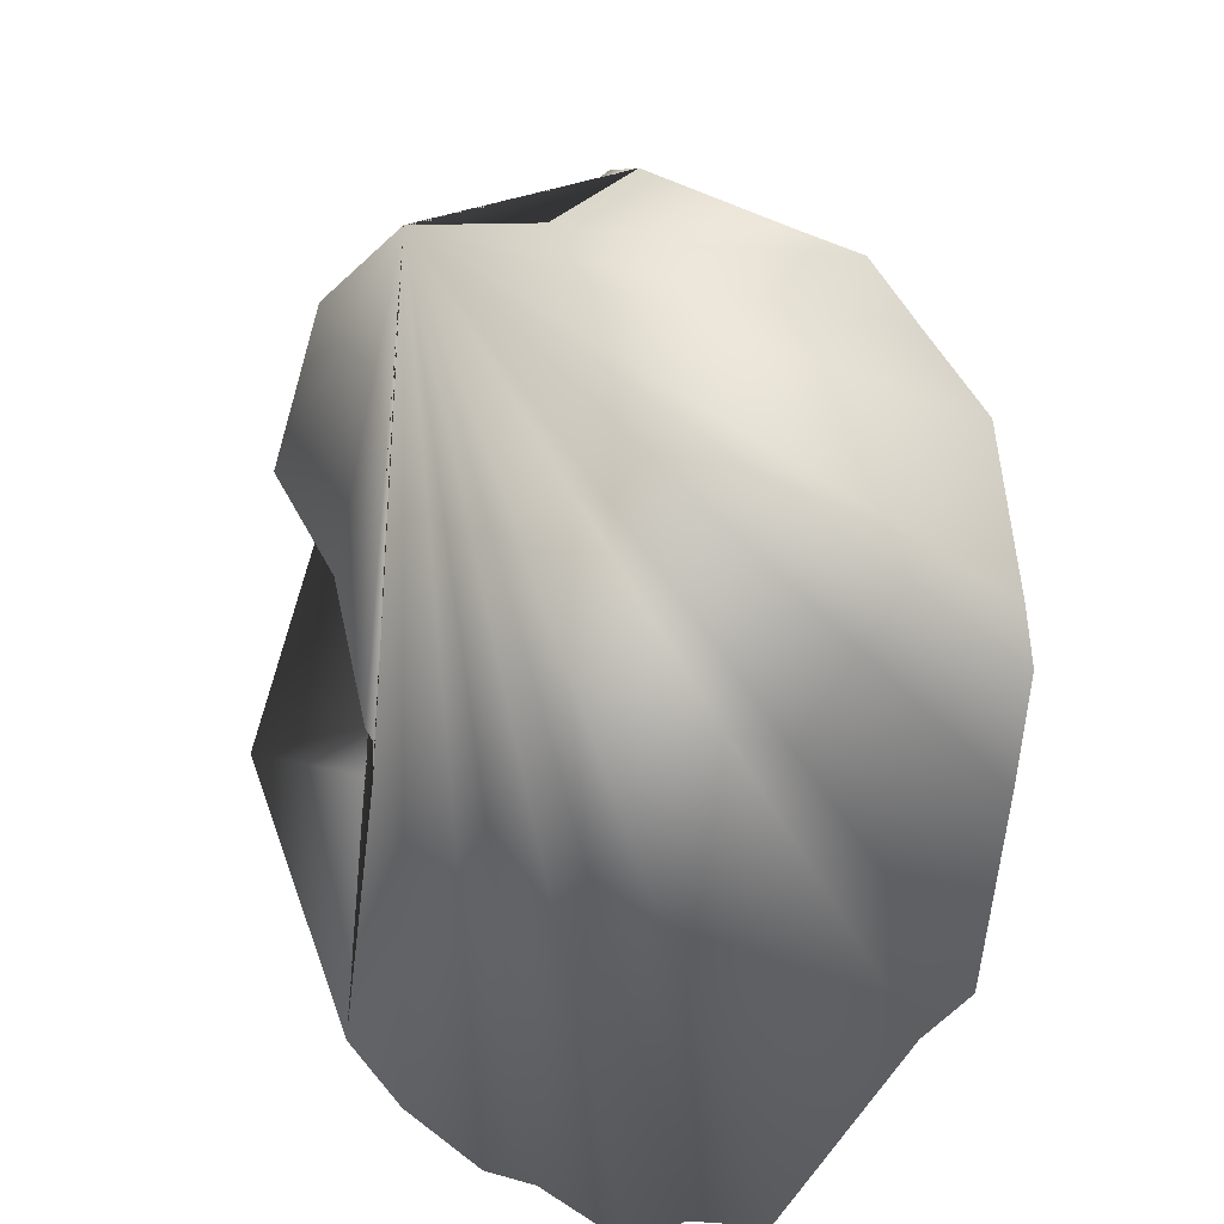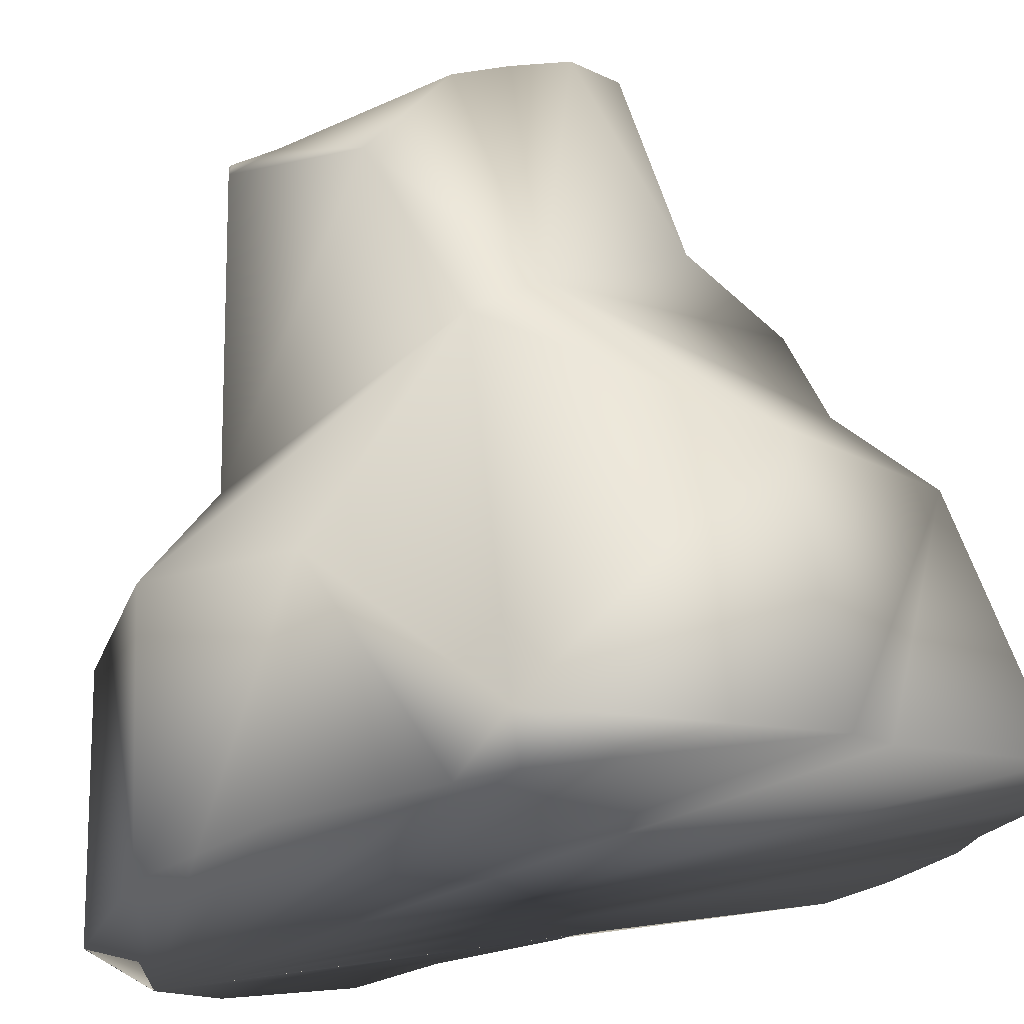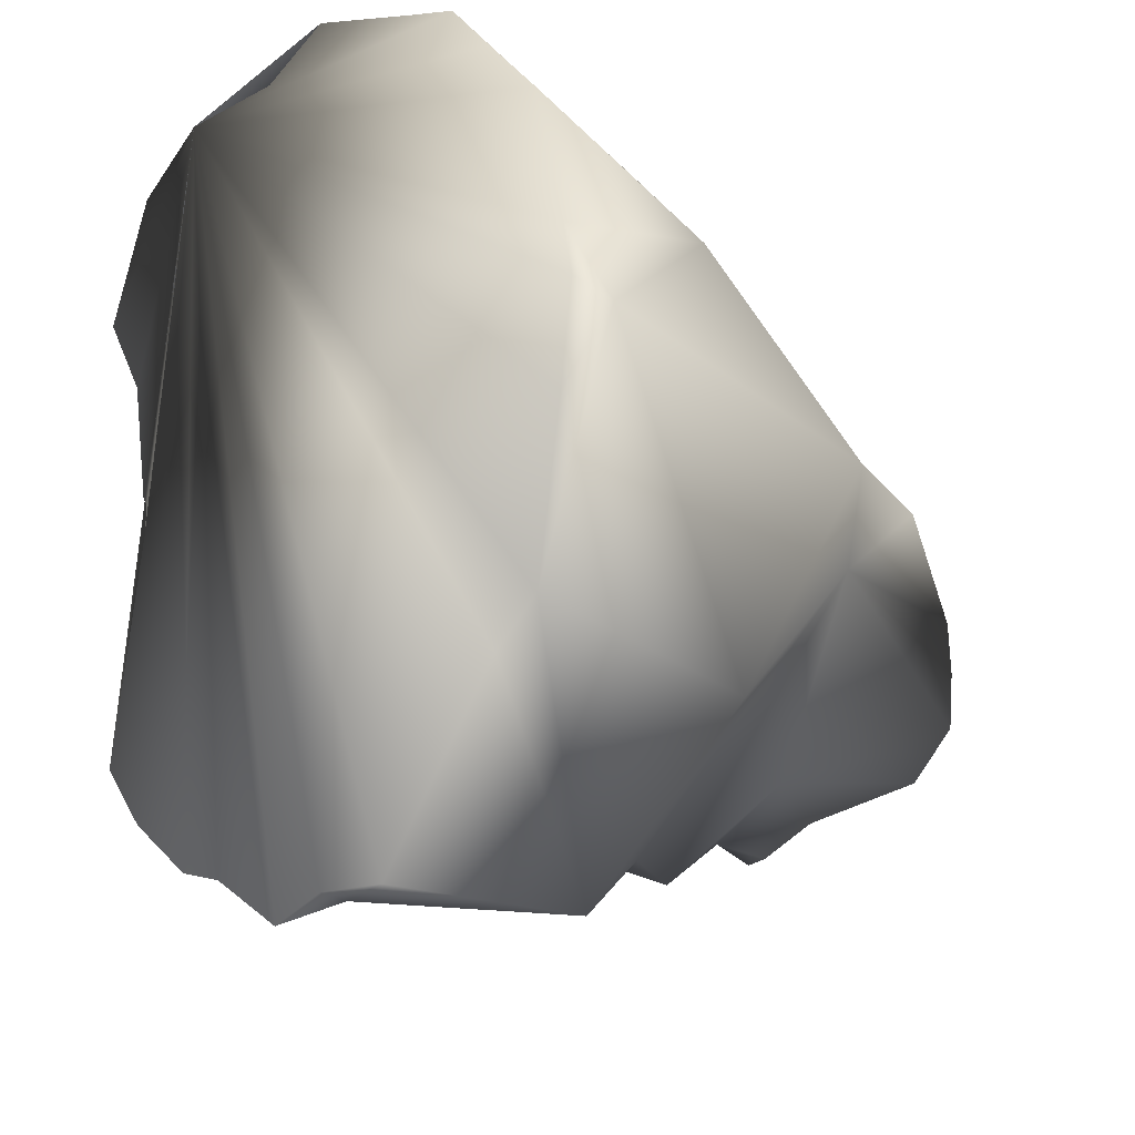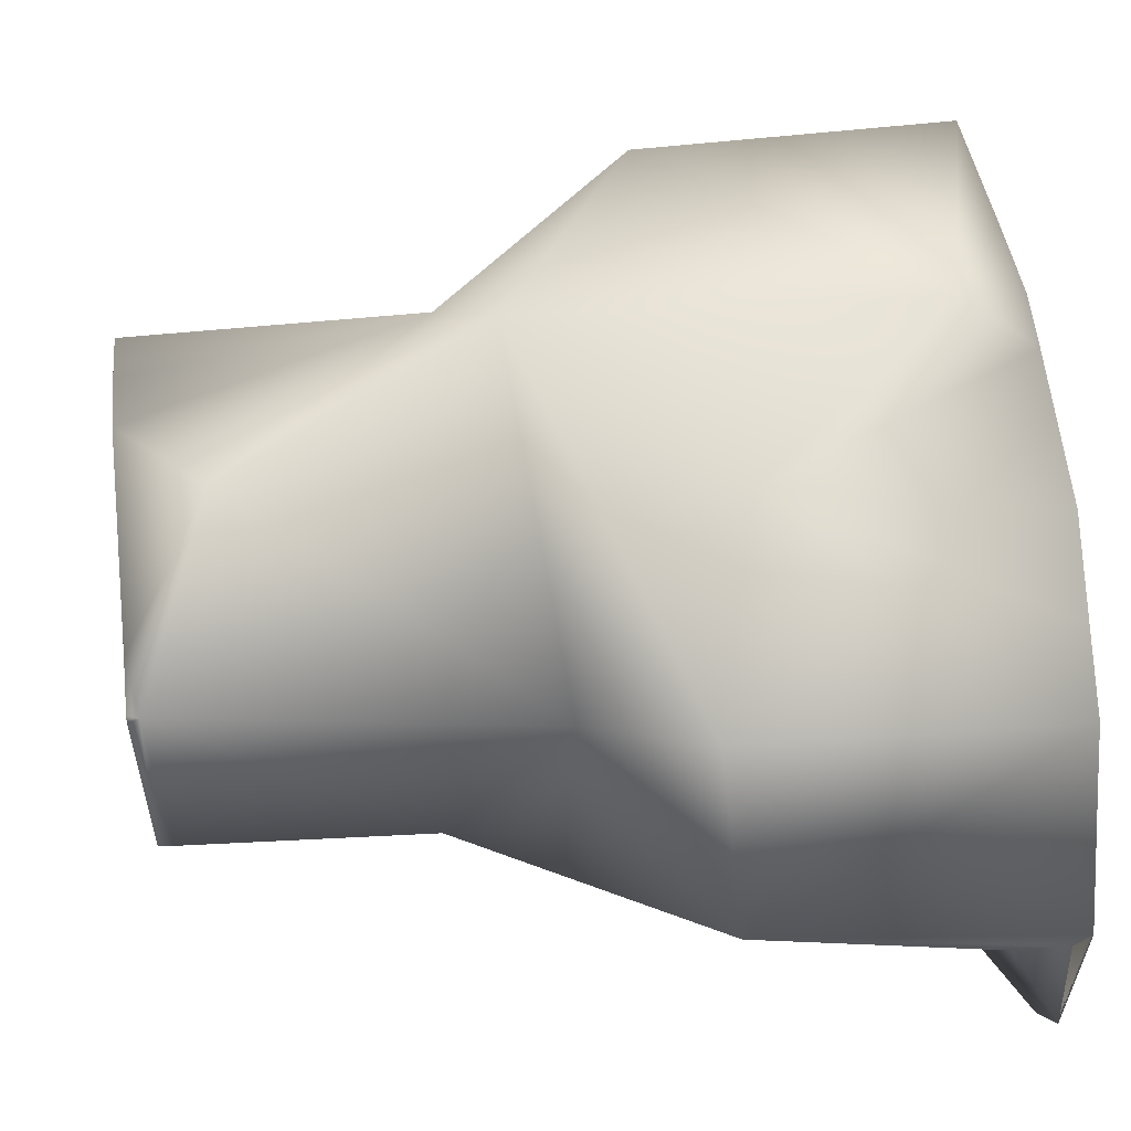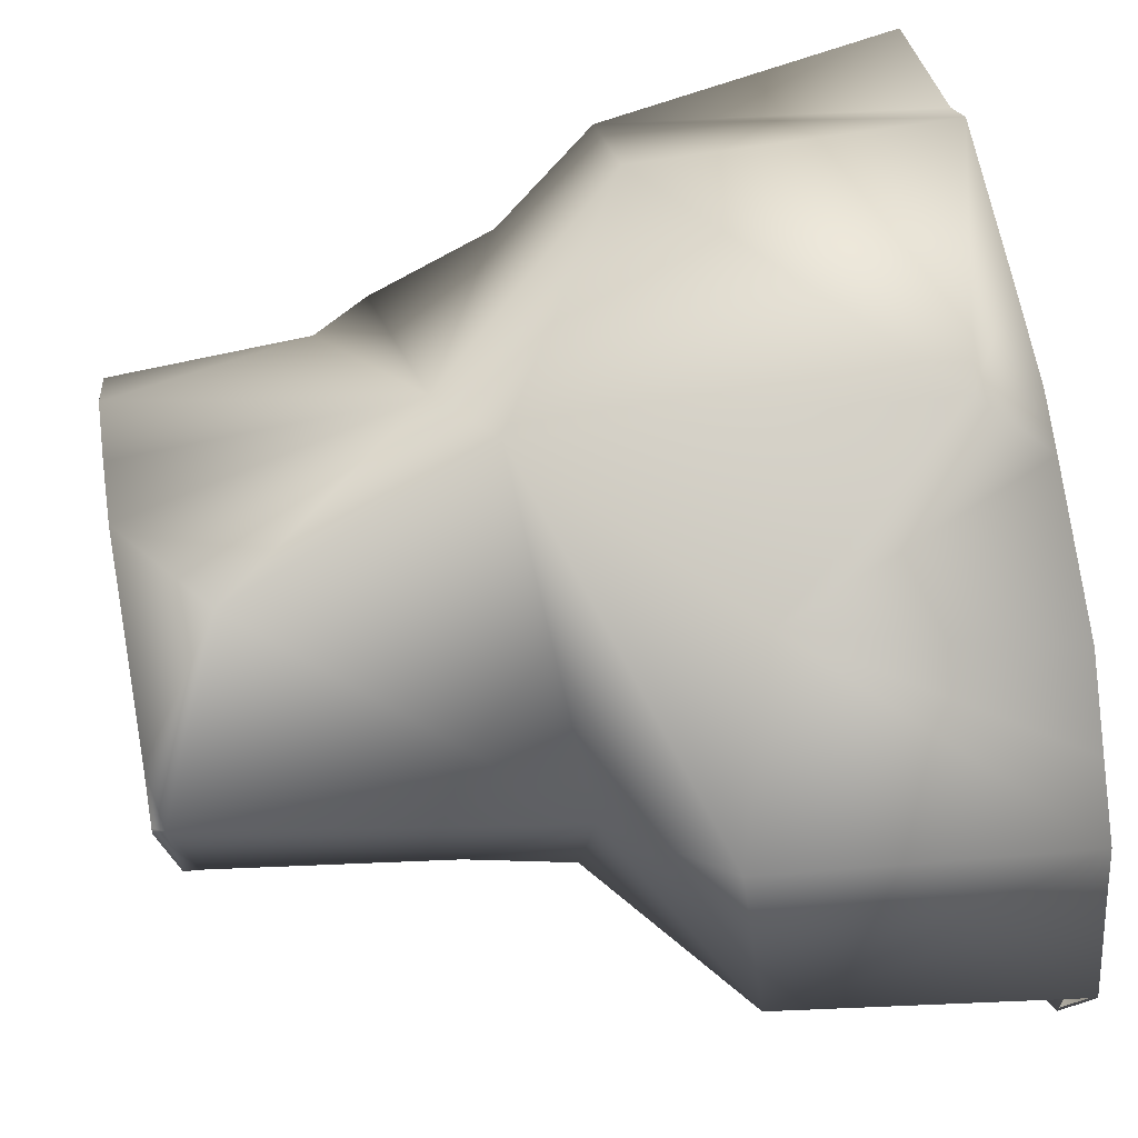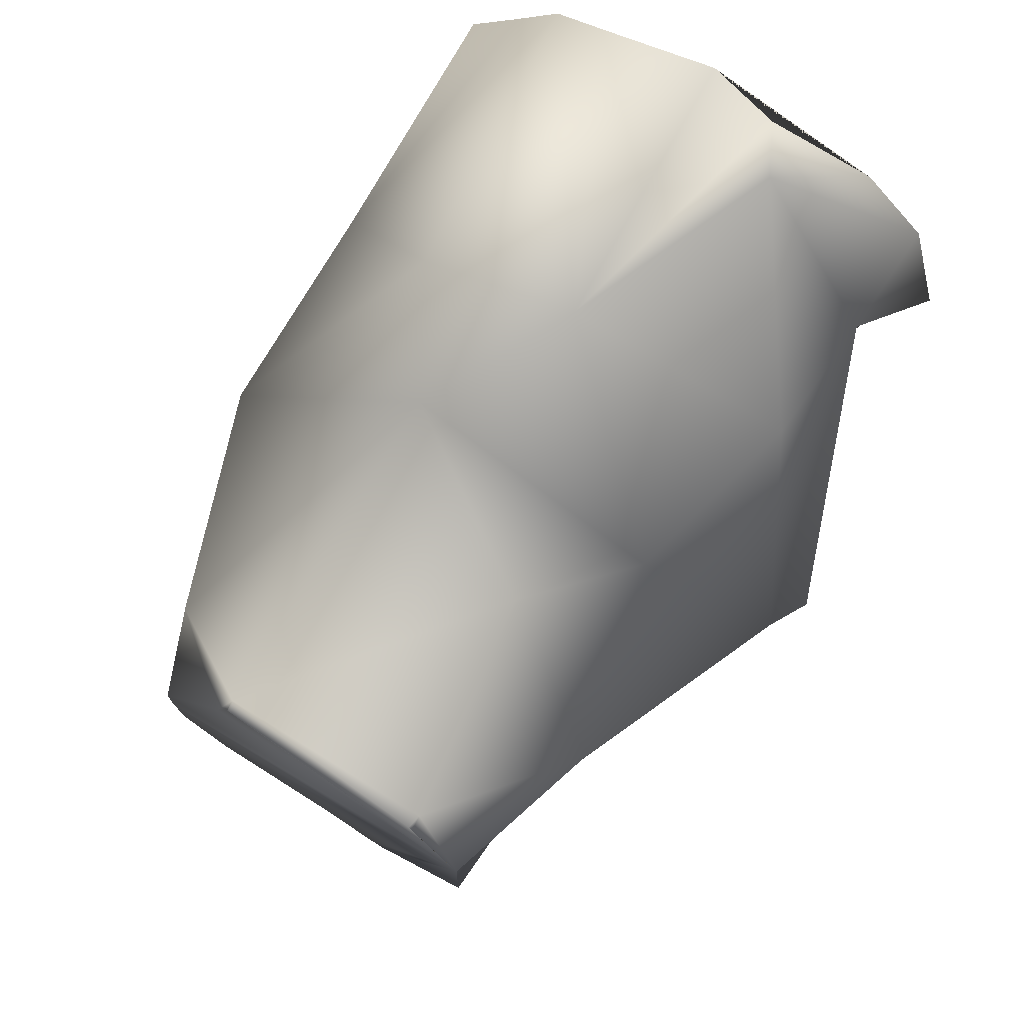
<metadata>
{"format":"obj","ext":"obj","renderer":"f3d","projection":"perspective","resolution":1024,"background":"white","views":[{"elev":15.3,"azim":88.3,"up":"+Z"},{"elev":66.3,"azim":81.3,"up":"+Y"},{"elev":-24.0,"azim":131.3,"up":"+Z"},{"elev":45.7,"azim":-5.4,"up":"+Y"},{"elev":64.9,"azim":-8.2,"up":"+Y"},{"elev":74.8,"azim":-57.2,"up":"+Z"}]}
</metadata>
<code>
o 24_ML_CT_R_Collision_Textured_mesh_1.043
v 0.006054 -0.02679 -0.05372
v 0.0114 -0.05364 -0.01686
v 0.04366 0.003248 -0.06897
v 0.006033 0.01397 -0.06486
v -0.06537 0.01415 0.03591
v -0.009505 0.01502 0.04313
v -0.02704 -0.01466 0.03501
v -0.03828 0.01729 -0.03349
v 0.01399 0.04472 0.03198
v 0.007261 0.02445 0.0563
v -0.03757 -0.03581 0.003594
v -0.06401 -0.02021 0.02927
v 0.05145 -0.03375 2e-06
v -0.05762 -0.01134 -0.03319
v 0.04356 0.05174 0.006643
v -0.01597 0.05091 0.003963
v 0.005742 0.04359 -0.03844
v 0.04657 -0.01474 0.06191
v 0.009475 -0.001756 0.06643
v -0.01024 -0.02877 0.03289
v -0.04909 -0.02868 -0.01846
v 0.04323 -0.0371 0.03434
v -0.007898 -0.02293 -0.03868
v 0.01916 -0.03635 0.0394
v -0.03 -0.000242 -0.04907
v 0.00273 -0.05022 -0.009666
v -0.02394 0.04178 -0.008308
v -0.05474 0.03427 0.01448
v -0.01039 0.009821 -0.05174
v 0.0524 0.05179 0.006938
v 0.05246 0.05029 0.01582
v 0.05279 -0.000919 -0.07368
v 0.05333 -0.0307 -0.05308
v 0.05313 -0.02008 -0.06246
v 0.05315 0.01966 0.06408
v 0.05235 0.03846 -0.04448
v 0.0536 -0.03354 -0.006387
v 0.05235 0.04978 -0.009763
v 0.05362 -0.03352 -0.00138
v 0.0525 0.01899 -0.07173
v 0.05284 0.0362 0.0512
v 0.053 0.02881 0.06062
v 0.05301 -0.01282 -0.06487
v 0.0536 -0.01061 0.06495
v 0.05397 -0.04499 0.03405
v 0.05347 0.000571 0.07157
v 0.0538 -0.03785 0.02048
v 0.05387 -0.02822 0.06477
v 0.05266 0.04516 0.04004
v 0.05227 0.04572 -0.038
v 0.05349 -0.0379 -0.04307
v 0.05268 0.007555 -0.07063
v 0.05398 -0.03875 0.05532
v 0.05365 -0.03443 0.000255
v -0.06645 -0.01978 0.02933
v -0.0671 0.01393 0.03559
v -0.06744 0.03184 -0.01007
v -0.06716 0.01699 0.02762
v -0.06728 0.02322 -0.0275
v -0.0663 -0.02785 -0.02067
v -0.0671 0.01417 0.03519
v -0.06661 -0.01148 -0.03481
v -0.06668 -0.007958 -0.03433
v -0.06634 -0.02579 -0.007144
v -0.06629 -0.02818 0.006406
v -0.06744 0.03166 -0.000839
v -0.06709 0.01318 0.0357
v -0.06687 0.001868 -0.03
v -0.06658 -0.01303 -0.03264
v -0.06644 -0.02035 0.0274
v -0.06742 0.0309 -0.01962
f 3 1 4
f 13 22 2
f 51 2 1 33
f 43 3 32
f 28 6 16
f 45 22 47
f 56 67 5
f 19 6 20
f 23 21 25
f 2 23 1
f 65 11 12 70
f 31 15 9 49
f 12 7 5
f 25 8 27
f 9 15 16
f 23 4 1
f 20 6 7
f 22 18 24
f 66 28 27 57
f 71 57 27
f 40 4 36
f 42 10 19 35
f 6 28 5
f 7 12 11
f 26 22 24
f 60 21 64
f 21 23 26
f 17 16 15
f 31 30 15
f 46 35 19
f 70 12 55
f 34 1 3 43
f 14 25 21
f 5 7 6
f 37 39 13
f 19 20 24
f 39 54 13
f 19 24 18
f 58 5 28 66
f 6 19 10
f 11 26 20
f 27 16 17
f 71 27 8 59
f 26 2 22
f 48 44 18
f 26 23 2
f 27 29 25
f 26 11 21
f 41 49 9
f 6 10 16
f 26 24 20
f 58 61 5
f 38 15 30
f 55 12 5 67
f 63 14 62
f 62 14 69
f 23 29 4
f 4 29 17
f 25 29 23
f 20 7 11
f 33 1 34
f 28 16 27
f 16 10 9
f 8 25 14
f 17 29 27
f 56 5 61
f 18 22 53 48
f 22 13 54 47
f 22 45 53
f 19 18 44 46
f 9 10 42 41
f 3 4 40 52
f 15 38 50 17
f 2 51 37 13
f 4 17 50 36
f 3 52 32
f 21 11 65 64
f 14 63 68
f 21 60 69 14
f 8 14 68 59
f 48 53 45 47 54 39 37 51 33 34 43 32 52 40 36 50 38 30 31 49 41 42 35 46 44
f 65 70 55 67 56 61 58 66 57 71 59 68 63 62 69 60 64

</code>
